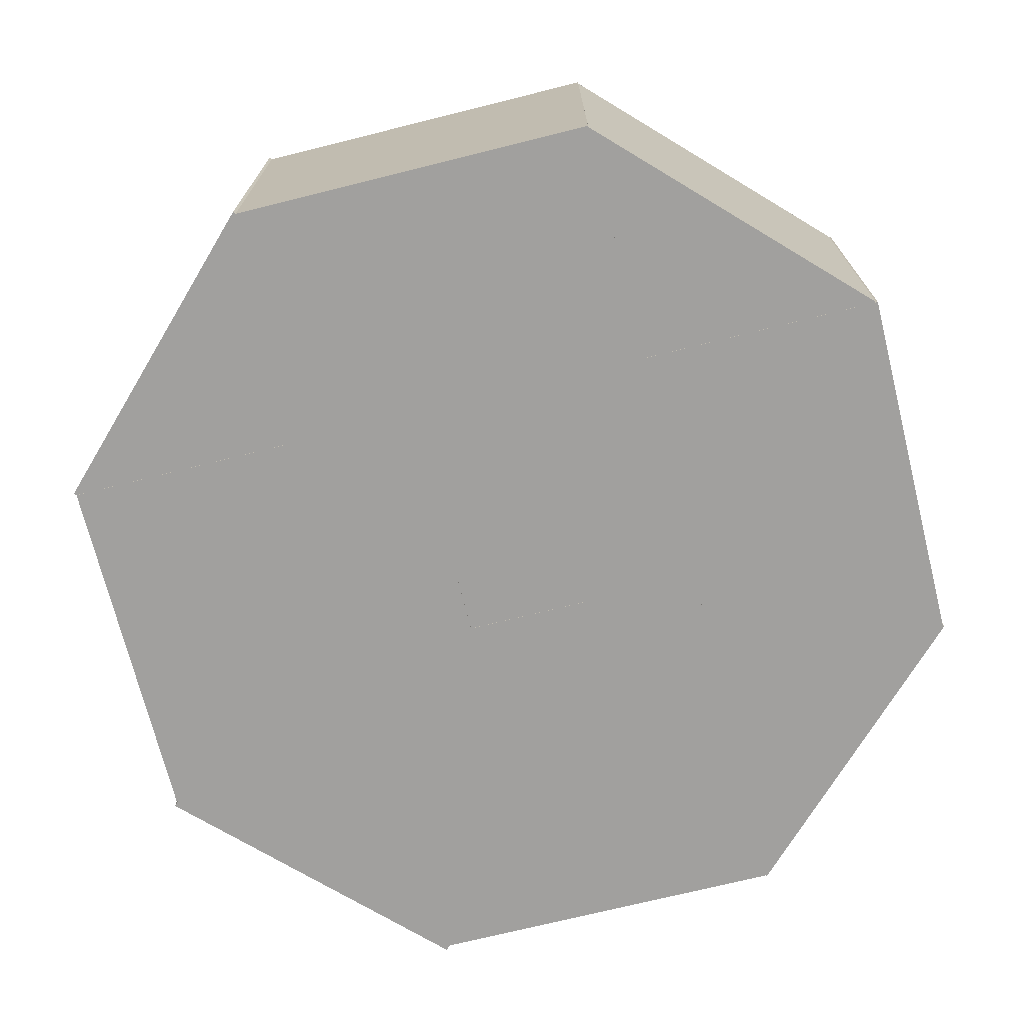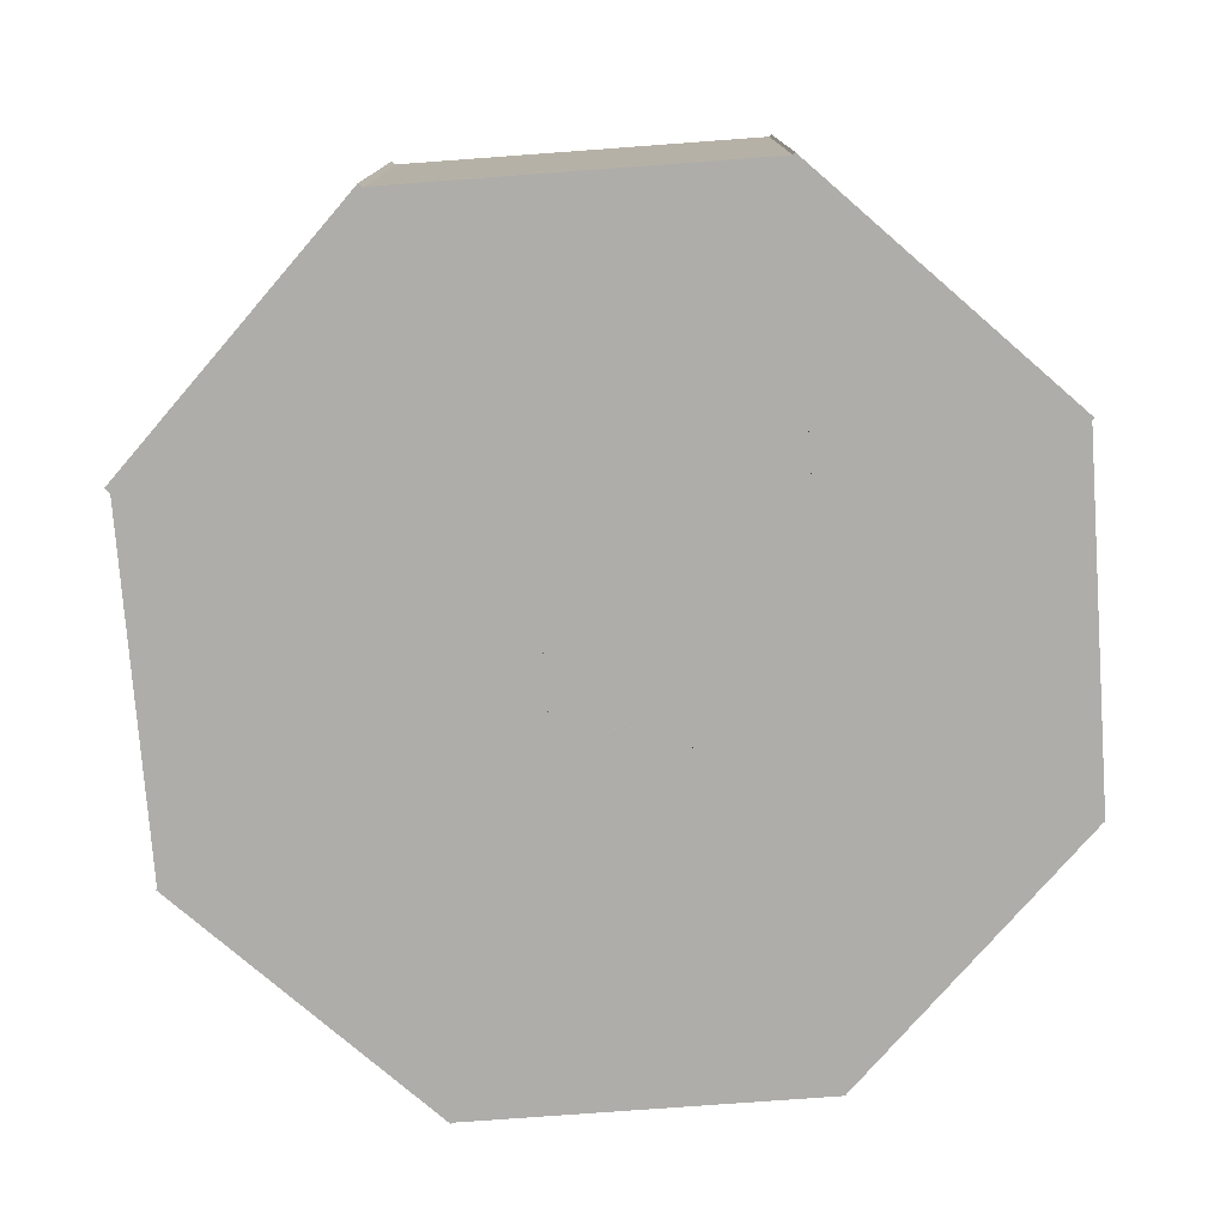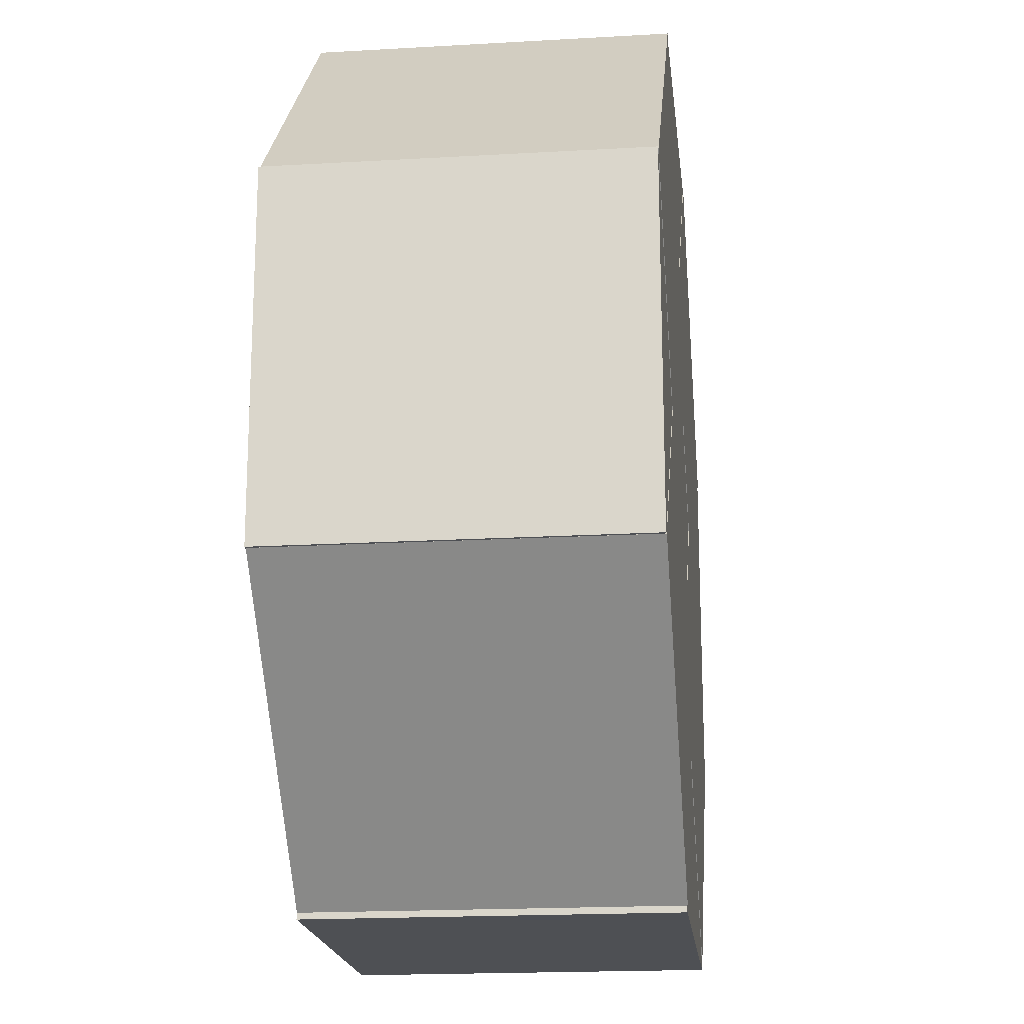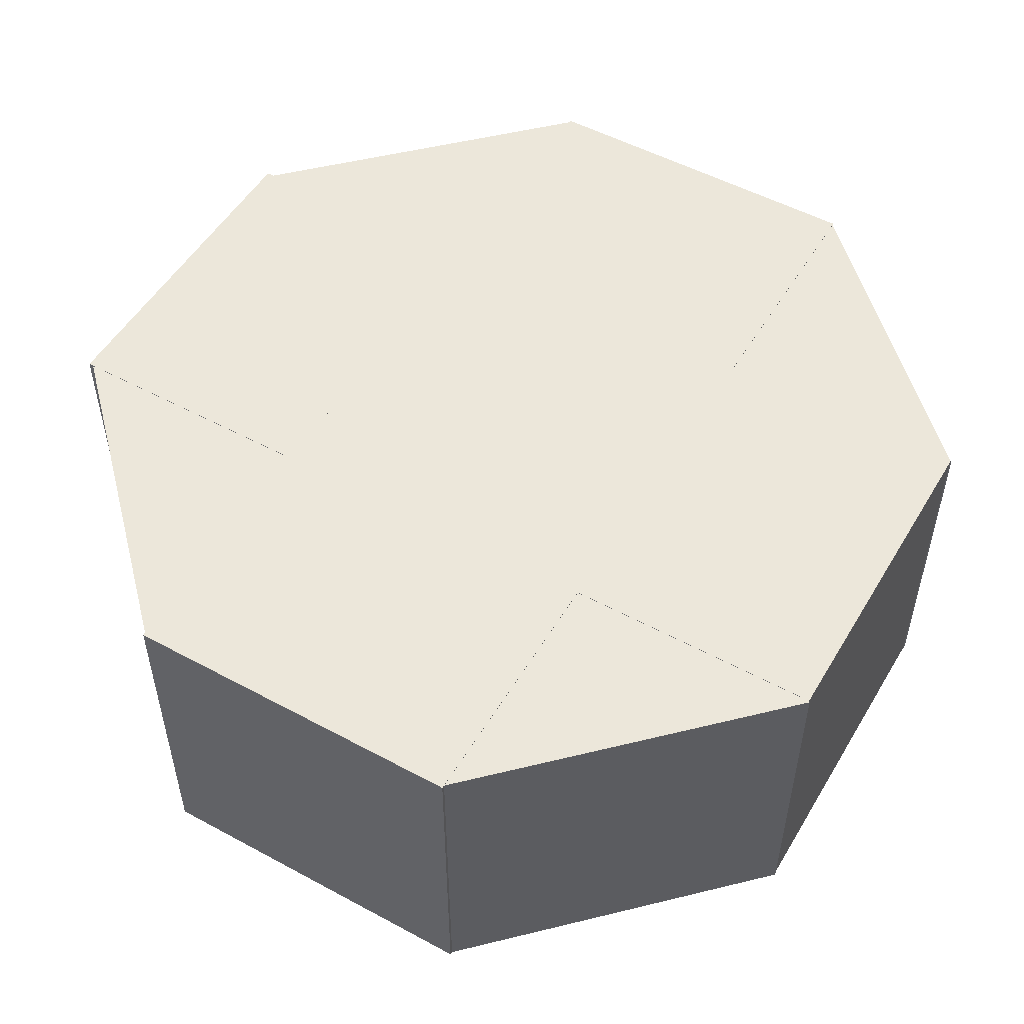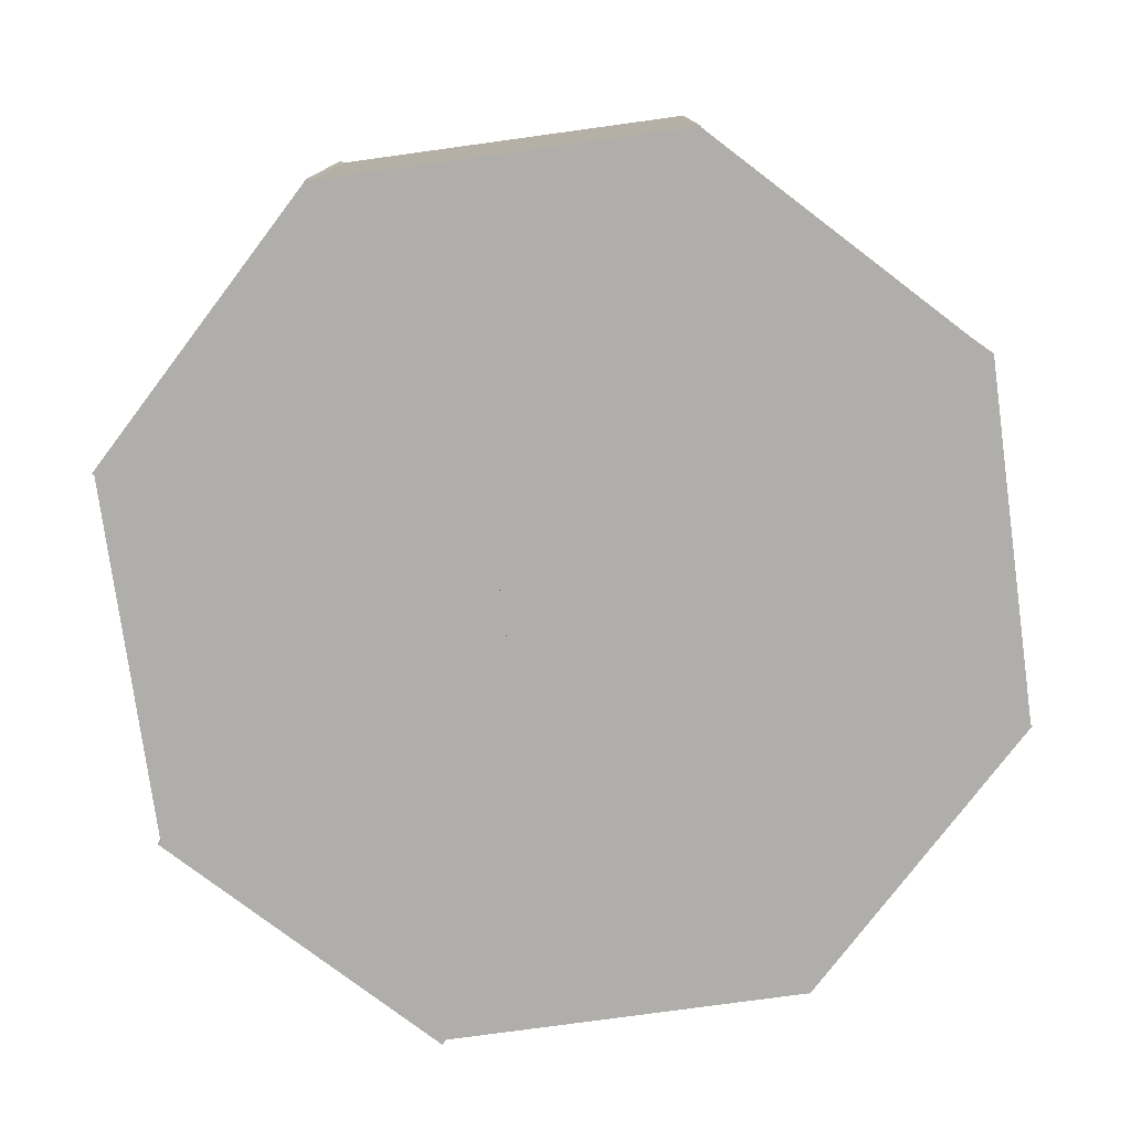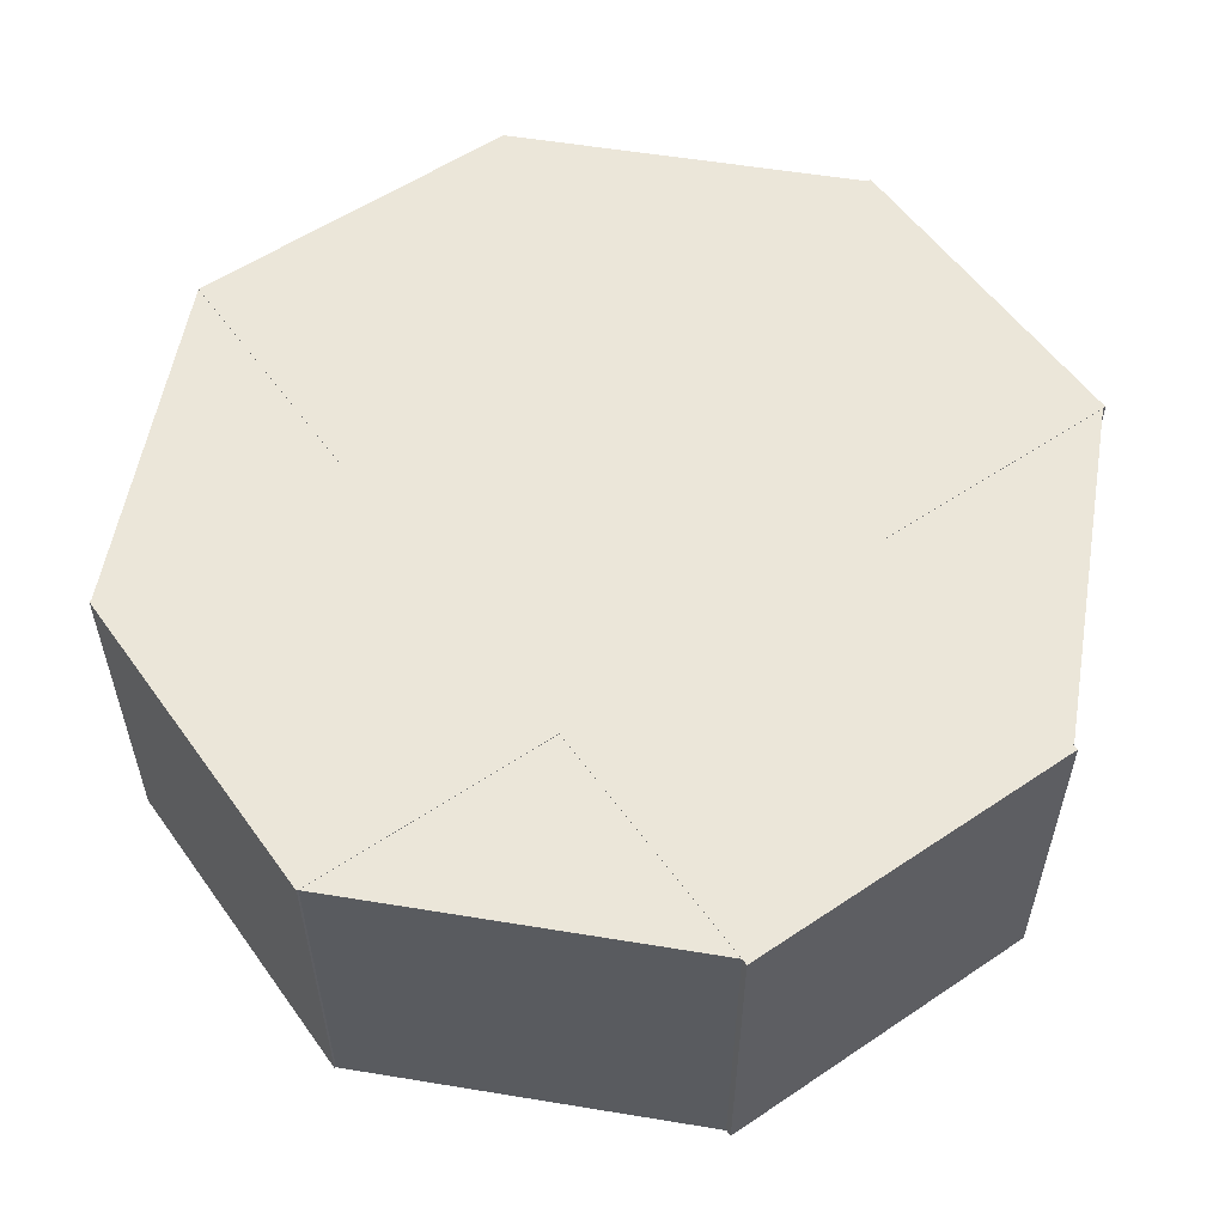
<metadata>
{"format":"obj","ext":"obj","renderer":"f3d","projection":"perspective","resolution":1024,"background":"white","views":[{"elev":-71.8,"azim":-31.0,"up":"+Y"},{"elev":-77.1,"azim":-130.8,"up":"+Y"},{"elev":-18.8,"azim":-83.7,"up":"+Z"},{"elev":52.2,"azim":-59.8,"up":"+Y"},{"elev":-77.8,"azim":-37.2,"up":"+Y"},{"elev":56.0,"azim":144.8,"up":"+Y"}]}
</metadata>
<code>
o Cube.007
v -1.496 -0.002519 0.4857
v -2.982 -0.002519 -1
v -1.496 -0.002519 -2.486
v -0.01008 -0.002519 -1
v -1.496 1.997 0.4857
v -2.982 1.997 -1
v -1.496 1.997 -2.486
v -0.01008 1.997 -1
f 5 6 2 1
f 6 7 3 2
f 7 8 4 3
f 8 5 1 4
f 1 2 3 4
f 8 7 6 5
o Cube.006
v -1.49 0 -2.52
v 0.51 0 -2.52
v 0.51 0 0.48
v -1.49 0 0.48
v -1.49 2 -2.52
v 0.51 2 -2.52
v 0.51 2 0.48
v -1.49 2 0.48
f 9 10 11 12
f 13 16 15 14
f 9 13 14 10
f 10 14 15 11
f 11 15 16 12
f 13 9 12 16
o Cube.005
v 0.5039 -0.002519 0.4857
v -0.9821 -0.002519 -1
v 0.5039 -0.002519 -2.486
v 1.99 -0.002519 -1
v 0.5039 1.997 0.4857
v -0.9821 1.997 -1
v 0.5039 1.997 -2.486
v 1.99 1.997 -1
f 21 22 18 17
f 22 23 19 18
f 23 24 20 19
f 24 21 17 20
f 17 18 19 20
f 24 23 22 21
o Cube.004
v 2 0 -1
v 2 0 1
v -1 0 1
v -1 0 -1
v 2 2 -1
v 2 2 1
v -1 2 1
v -1 2 -1
f 25 26 27 28
f 29 32 31 30
f 25 29 30 26
f 26 30 31 27
f 27 31 32 28
f 29 25 28 32
o Cube.001
v 0.5039 -0.002519 2.486
v -0.9821 -0.002519 0.9997
v 0.5039 -0.002519 -0.4863
v 1.99 -0.002519 0.9997
v 0.5039 1.997 2.486
v -0.9821 1.997 0.9997
v 0.5039 1.997 -0.4863
v 1.99 1.997 0.9997
f 37 38 34 33
f 38 39 35 34
f 39 40 36 35
f 40 37 33 36
f 33 34 35 36
f 40 39 38 37
o Cube
v -1.49 0 -0.52
v 0.51 0 -0.52
v 0.51 0 2.48
v -1.49 0 2.48
v -1.49 2 -0.52
v 0.51 2 -0.52
v 0.51 2 2.48
v -1.49 2 2.48
f 41 42 43 44
f 45 48 47 46
f 41 45 46 42
f 42 46 47 43
f 43 47 48 44
f 45 41 44 48
o Cube.002
v 0 0 -1
v 0 0 1
v -3 0 1
v -3 0 -1
v 0 2 -1
v -1e-06 2 1
v -3 2 1
v -3 2 -1
f 49 50 51 52
f 53 56 55 54
f 49 53 54 50
f 50 54 55 51
f 51 55 56 52
f 53 49 52 56
o Cube.003
v -1.496 -0.002519 2.486
v -2.982 -0.002519 0.9997
v -1.496 -0.002519 -0.4863
v -0.01008 -0.002519 0.9997
v -1.496 1.997 2.486
v -2.982 1.997 0.9997
v -1.496 1.997 -0.4863
v -0.01008 1.997 0.9997
f 61 62 58 57
f 62 63 59 58
f 63 64 60 59
f 64 61 57 60
f 57 58 59 60
f 64 63 62 61

</code>
